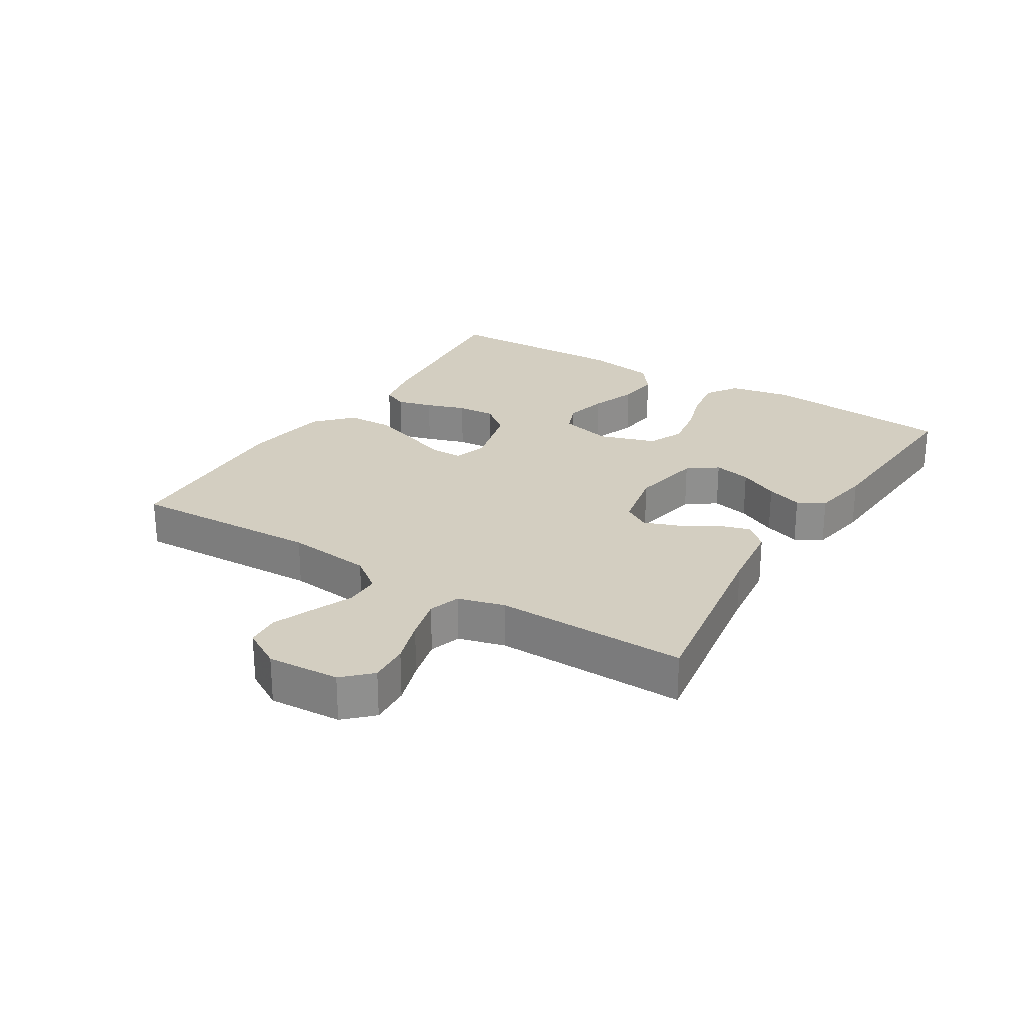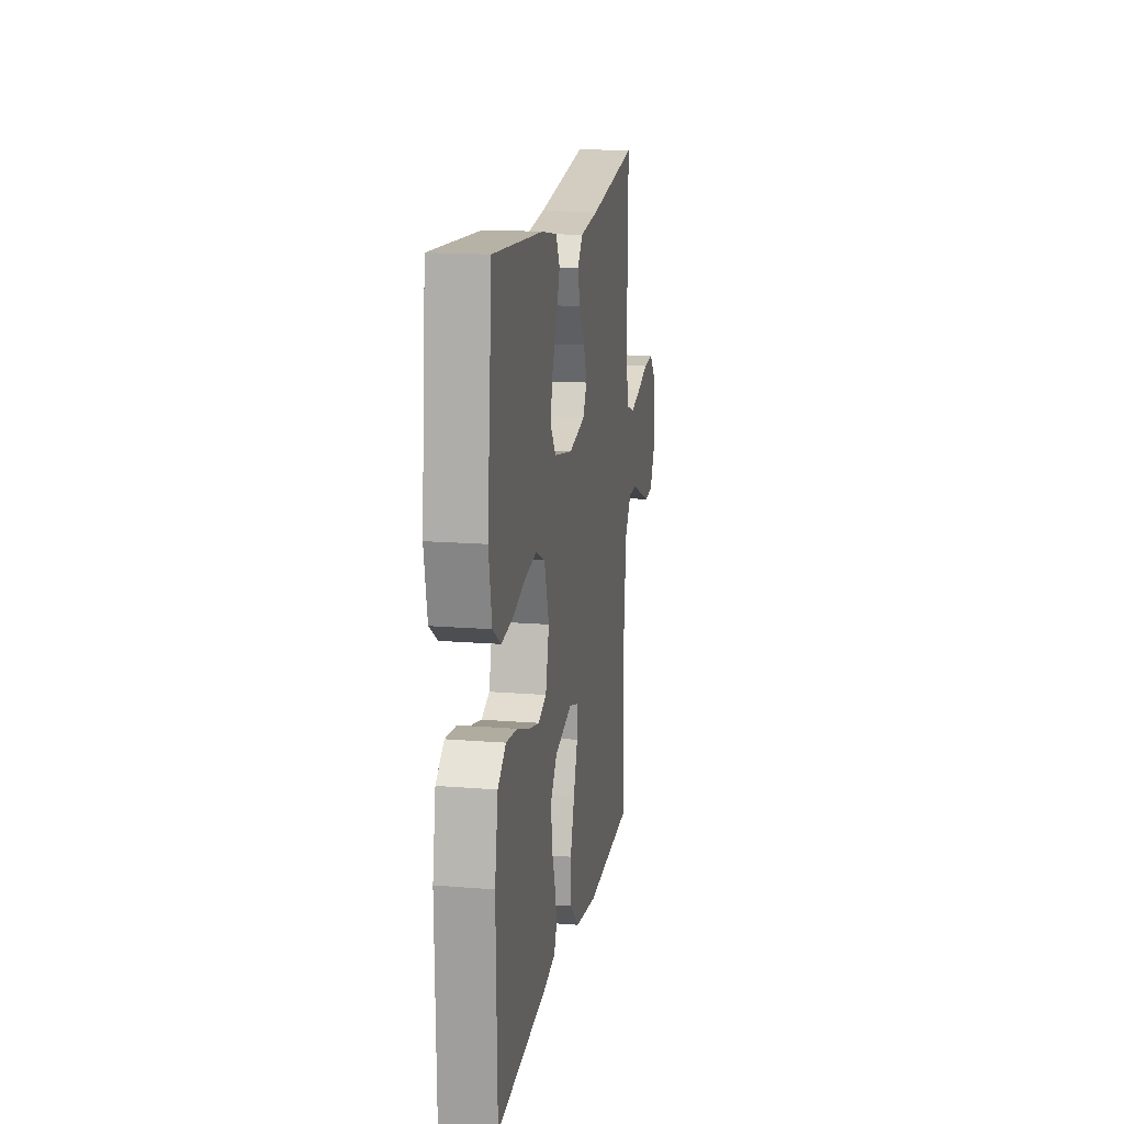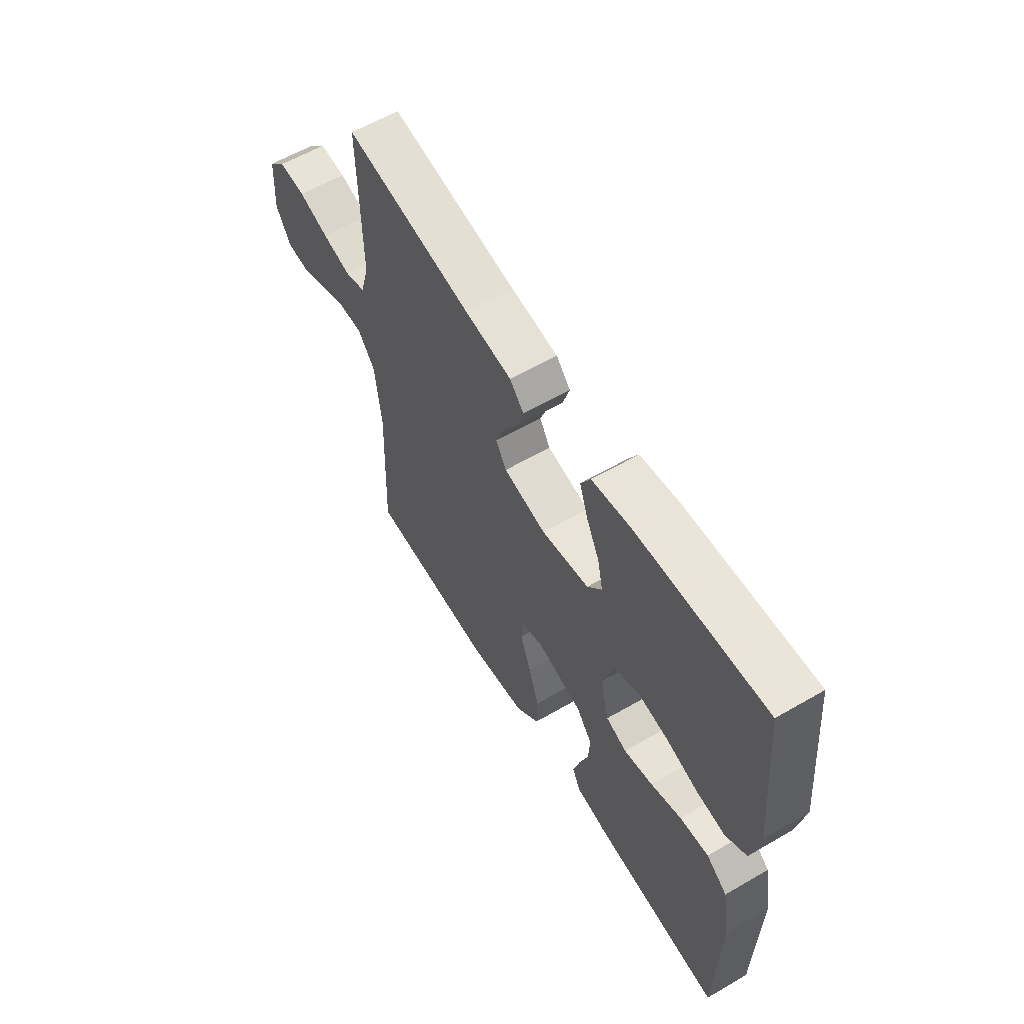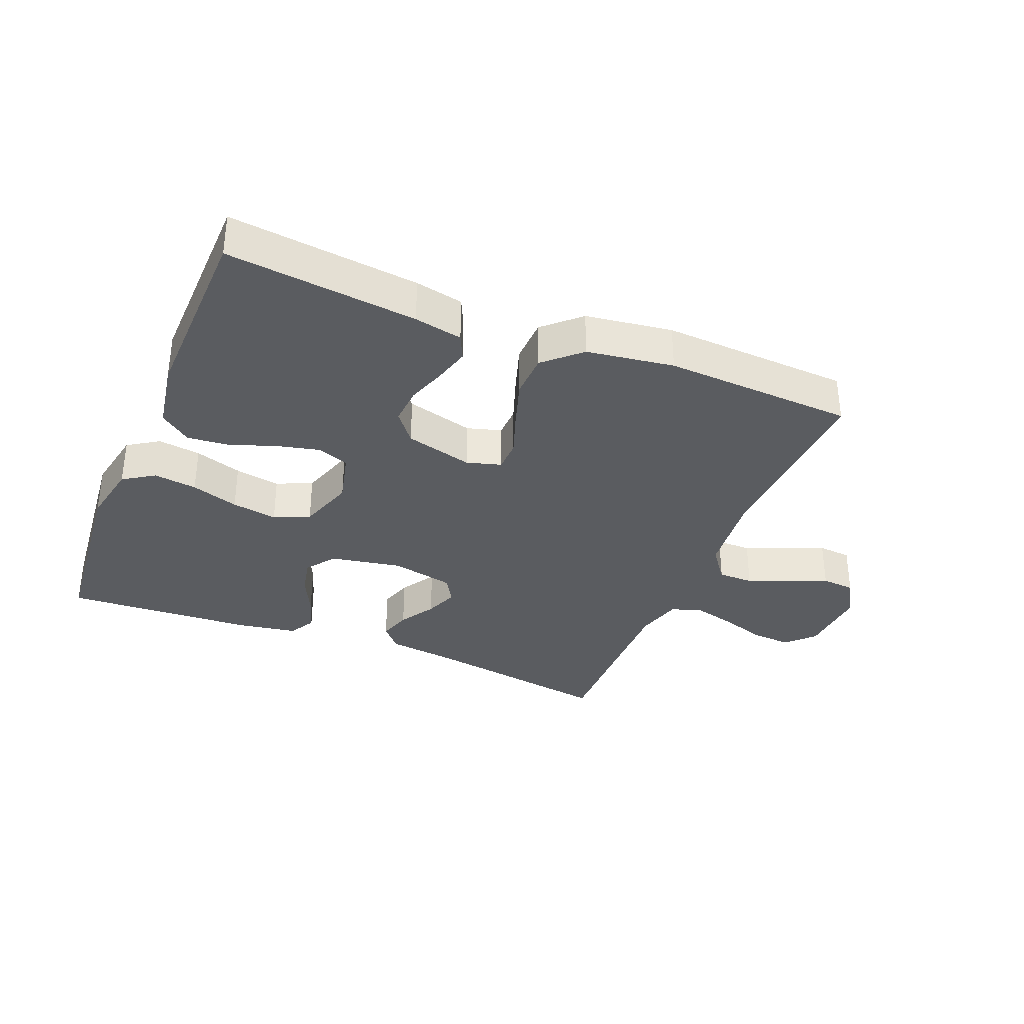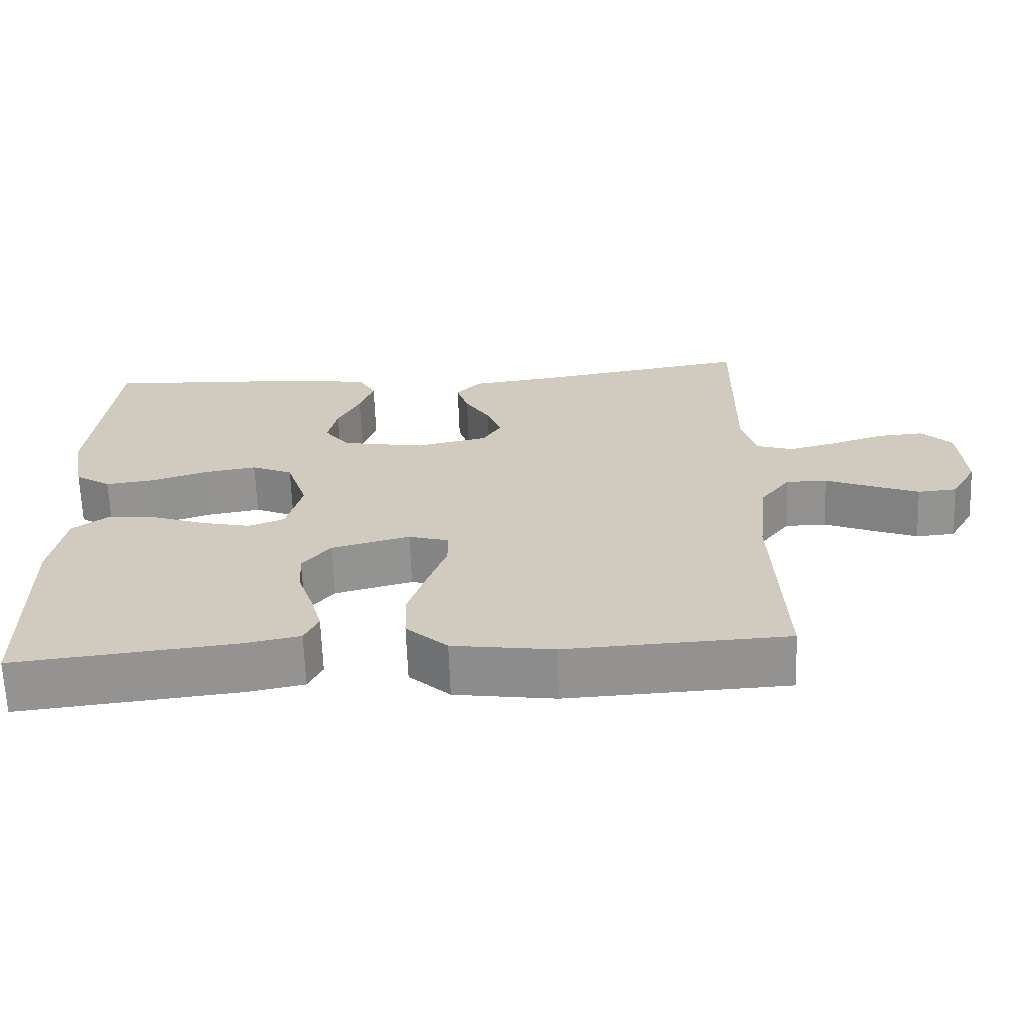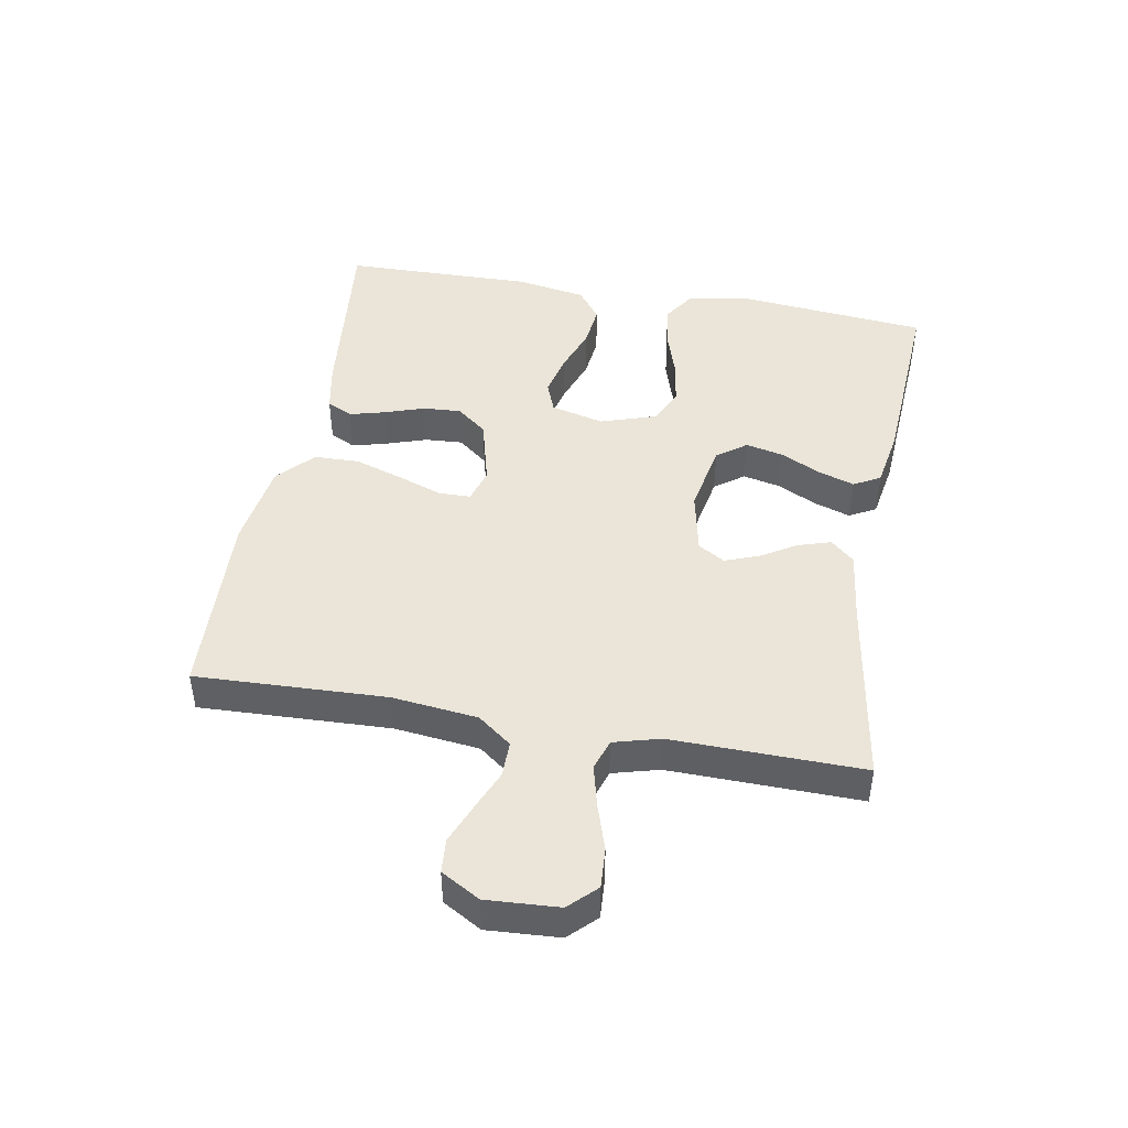
<metadata>
{"format":"obj","ext":"obj","renderer":"f3d","projection":"perspective","resolution":1024,"background":"white","views":[{"elev":25.1,"azim":-58.1,"up":"+Y"},{"elev":15.7,"azim":99.6,"up":"+Z"},{"elev":59.6,"azim":59.2,"up":"+Z"},{"elev":-34.2,"azim":157.7,"up":"+Y"},{"elev":-66.1,"azim":-177.8,"up":"+Z"},{"elev":45.4,"azim":-79.8,"up":"+Y"}]}
</metadata>
<code>
v 0.5 0.07 0.5
v 0.529 0.07 0.2
v 0.51 0.07 0.101
v 0.461 0.07 0.069
v 0.393 0.07 0.078
v 0.318 0.07 0.102
v 0.246 0.07 0.114
v 0.19 0.07 0.089
v 0.161 0.07 0
v 0.182 0.07 -0.083
v 0.231 0.07 -0.102
v 0.299 0.07 -0.086
v 0.371 0.07 -0.06
v 0.438 0.07 -0.053
v 0.487 0.07 -0.09
v 0.506 0.07 -0.2
v 0.5 0.07 -0.5
v 0.2 0.07 -0.468
v 0.124 0.07 -0.453
v 0.105 0.07 -0.413
v 0.12 0.07 -0.357
v 0.141 0.07 -0.295
v 0.145 0.07 -0.235
v 0.107 0.07 -0.187
v 0 0.07 -0.159
v -0.054 0.07 -0.175
v -0.055 0.07 -0.225
v -0.03 0.07 -0.295
v -0.005 0.07 -0.371
v -0.007 0.07 -0.442
v -0.063 0.07 -0.494
v -0.2 0.07 -0.514
v -0.5 0.07 -0.5
v -0.488 0.07 -0.2
v -0.503 0.07 -0.066
v -0.543 0.07 -0.013
v -0.599 0.07 -0.013
v -0.663 0.07 -0.04
v -0.725 0.07 -0.065
v -0.778 0.07 -0.061
v -0.813 0.07 0
v -0.806 0.07 0.113
v -0.765 0.07 0.155
v -0.702 0.07 0.151
v -0.631 0.07 0.128
v -0.564 0.07 0.111
v -0.515 0.07 0.127
v -0.495 0.07 0.2
v -0.5 0.07 0.5
v -0.2 0.07 0.452
v -0.088 0.07 0.438
v -0.055 0.07 0.401
v -0.071 0.07 0.35
v -0.105 0.07 0.294
v -0.125 0.07 0.241
v -0.1 0.07 0.199
v 0 0.07 0.178
v 0.112 0.07 0.199
v 0.146 0.07 0.245
v 0.133 0.07 0.304
v 0.102 0.07 0.367
v 0.083 0.07 0.424
v 0.106 0.07 0.466
v 0.2 0.07 0.482
v 0.5 0 0.5
v 0.529 0 0.2
v 0.51 0 0.101
v 0.461 0 0.069
v 0.393 0 0.078
v 0.318 0 0.102
v 0.246 0 0.114
v 0.19 0 0.089
v 0.161 0 0
v 0.182 0 -0.083
v 0.231 0 -0.102
v 0.299 0 -0.086
v 0.371 0 -0.06
v 0.438 0 -0.053
v 0.487 0 -0.09
v 0.506 0 -0.2
v 0.5 0 -0.5
v 0.2 0 -0.468
v 0.124 0 -0.453
v 0.105 0 -0.413
v 0.12 0 -0.357
v 0.141 0 -0.295
v 0.145 0 -0.235
v 0.107 0 -0.187
v 0 0 -0.159
v -0.054 0 -0.175
v -0.055 0 -0.225
v -0.03 0 -0.295
v -0.005 0 -0.371
v -0.007 0 -0.442
v -0.063 0 -0.494
v -0.2 0 -0.514
v -0.5 0 -0.5
v -0.488 0 -0.2
v -0.503 0 -0.066
v -0.543 0 -0.013
v -0.599 0 -0.013
v -0.663 0 -0.04
v -0.725 0 -0.065
v -0.778 0 -0.061
v -0.813 0 0
v -0.806 0 0.113
v -0.765 0 0.155
v -0.702 0 0.151
v -0.631 0 0.128
v -0.564 0 0.111
v -0.515 0 0.127
v -0.495 0 0.2
v -0.5 0 0.5
v -0.2 0 0.452
v -0.088 0 0.438
v -0.055 0 0.401
v -0.071 0 0.35
v -0.105 0 0.294
v -0.125 0 0.241
v -0.1 0 0.199
v 0 0 0.178
v 0.112 0 0.199
v 0.146 0 0.245
v 0.133 0 0.304
v 0.102 0 0.367
v 0.083 0 0.424
v 0.106 0 0.466
v 0.2 0 0.482
f 4 5 6
f 3 4 6
f 2 3 6
f 1 2 6
f 64 1 6
f 63 64 6
f 62 63 6
f 61 62 6
f 60 61 6
f 59 60 6 7
f 58 59 7 8
f 57 58 8 9
f 56 57 9 10
f 52 53 54
f 51 52 54
f 50 51 54
f 50 54 55
f 49 50 55
f 48 49 55
f 47 48 55 56
f 43 44 45
f 42 43 45
f 41 42 45
f 40 41 45
f 39 40 45
f 38 39 45
f 37 38 45
f 36 37 45 46
f 47 56 10
f 46 47 10
f 36 46 10
f 35 36 10
f 32 33 34
f 31 32 34
f 30 31 34
f 29 30 34
f 28 29 34
f 27 28 34
f 20 21 22
f 19 20 22
f 18 19 22
f 17 18 22
f 16 17 22
f 15 16 22
f 14 15 22
f 13 14 22
f 12 13 22
f 11 12 22 23
f 10 11 23 24
f 26 27 34 35
f 25 26 35 10
f 10 24 25
f 70 69 68
f 70 68 67
f 70 67 66
f 70 66 65
f 70 65 128
f 70 128 127
f 70 127 126
f 70 126 125
f 70 125 124
f 71 70 124 123
f 72 71 123 122
f 73 72 122 121
f 74 73 121 120
f 118 117 116
f 118 116 115
f 118 115 114
f 119 118 114
f 119 114 113
f 119 113 112
f 120 119 112 111
f 109 108 107
f 109 107 106
f 109 106 105
f 109 105 104
f 109 104 103
f 109 103 102
f 109 102 101
f 110 109 101 100
f 74 120 111
f 74 111 110
f 74 110 100
f 74 100 99
f 98 97 96
f 98 96 95
f 98 95 94
f 98 94 93
f 98 93 92
f 98 92 91
f 86 85 84
f 86 84 83
f 86 83 82
f 86 82 81
f 86 81 80
f 86 80 79
f 86 79 78
f 86 78 77
f 86 77 76
f 87 86 76 75
f 88 87 75 74
f 99 98 91 90
f 74 99 90 89
f 89 88 74
f 1 65 66 2
f 2 66 67 3
f 3 67 68 4
f 4 68 69 5
f 5 69 70 6
f 6 70 71 7
f 7 71 72 8
f 8 72 73 9
f 9 73 74 10
f 10 74 75 11
f 11 75 76 12
f 12 76 77 13
f 13 77 78 14
f 14 78 79 15
f 15 79 80 16
f 16 80 81 17
f 17 81 82 18
f 18 82 83 19
f 19 83 84 20
f 20 84 85 21
f 21 85 86 22
f 22 86 87 23
f 23 87 88 24
f 24 88 89 25
f 25 89 90 26
f 26 90 91 27
f 27 91 92 28
f 28 92 93 29
f 29 93 94 30
f 30 94 95 31
f 31 95 96 32
f 32 96 97 33
f 33 97 98 34
f 34 98 99 35
f 35 99 100 36
f 36 100 101 37
f 37 101 102 38
f 38 102 103 39
f 39 103 104 40
f 40 104 105 41
f 41 105 106 42
f 42 106 107 43
f 43 107 108 44
f 44 108 109 45
f 45 109 110 46
f 46 110 111 47
f 47 111 112 48
f 48 112 113 49
f 49 113 114 50
f 50 114 115 51
f 51 115 116 52
f 52 116 117 53
f 53 117 118 54
f 54 118 119 55
f 55 119 120 56
f 56 120 121 57
f 57 121 122 58
f 58 122 123 59
f 59 123 124 60
f 60 124 125 61
f 61 125 126 62
f 62 126 127 63
f 63 127 128 64
f 64 128 65 1

</code>
